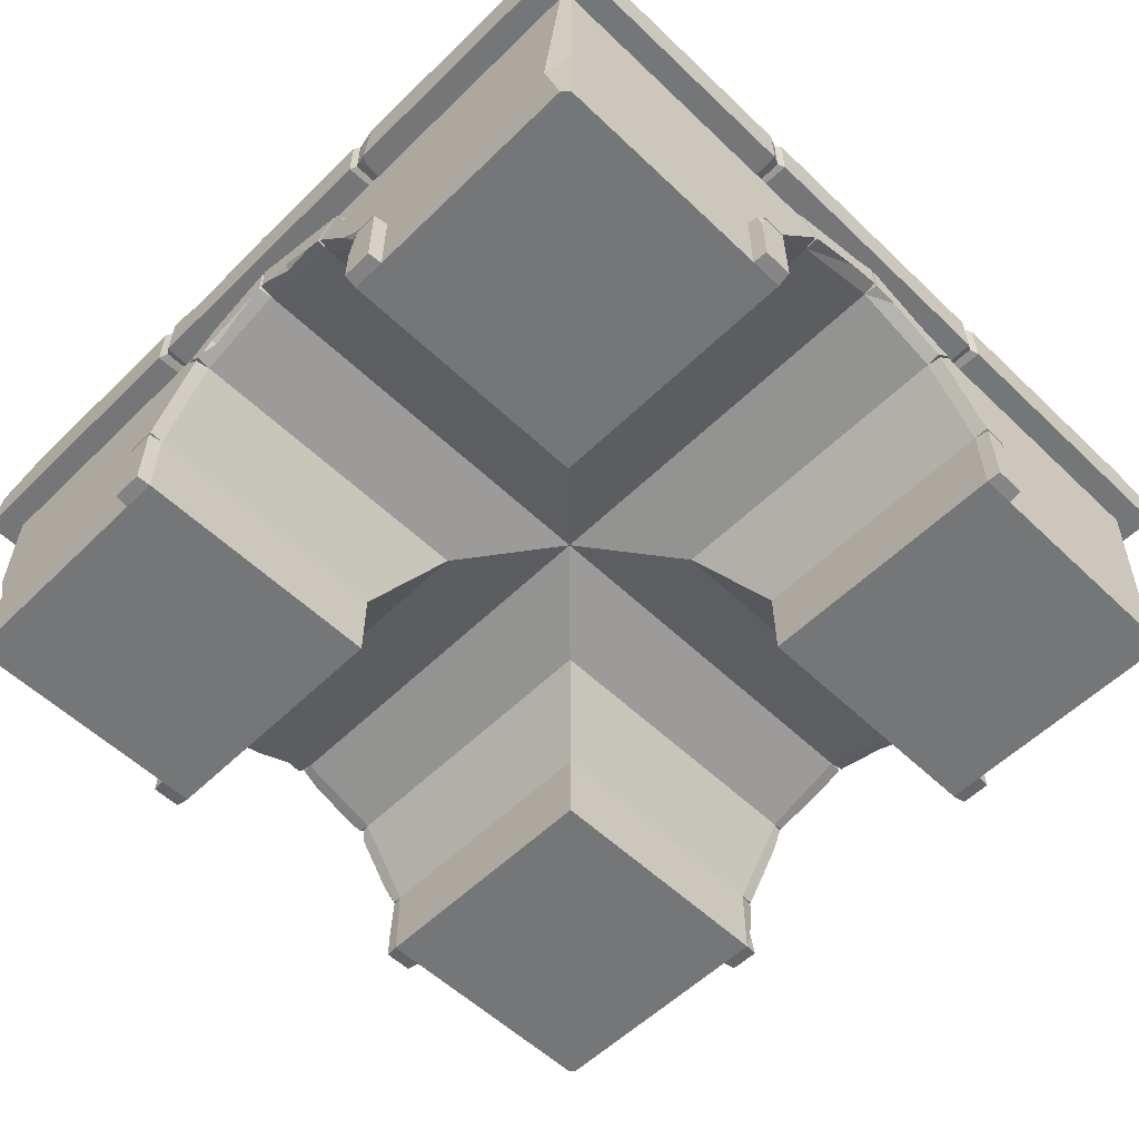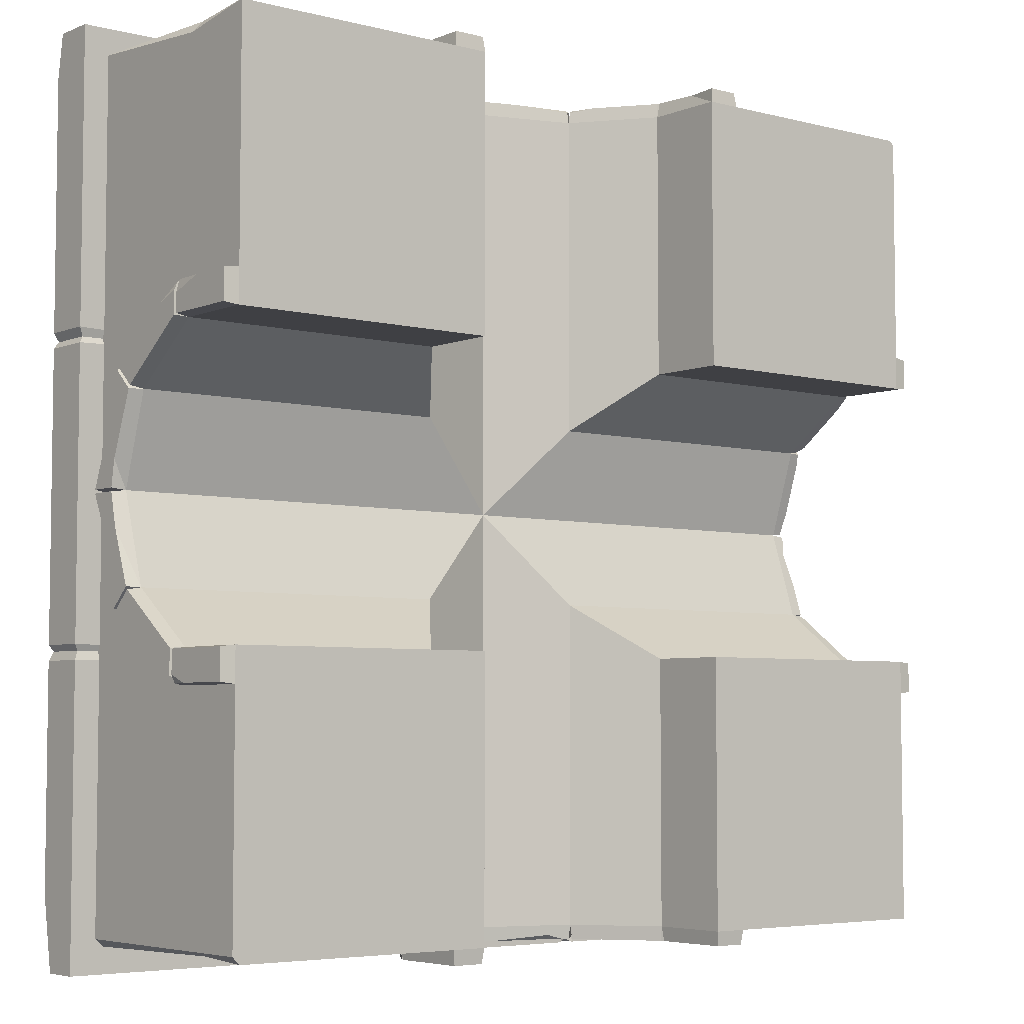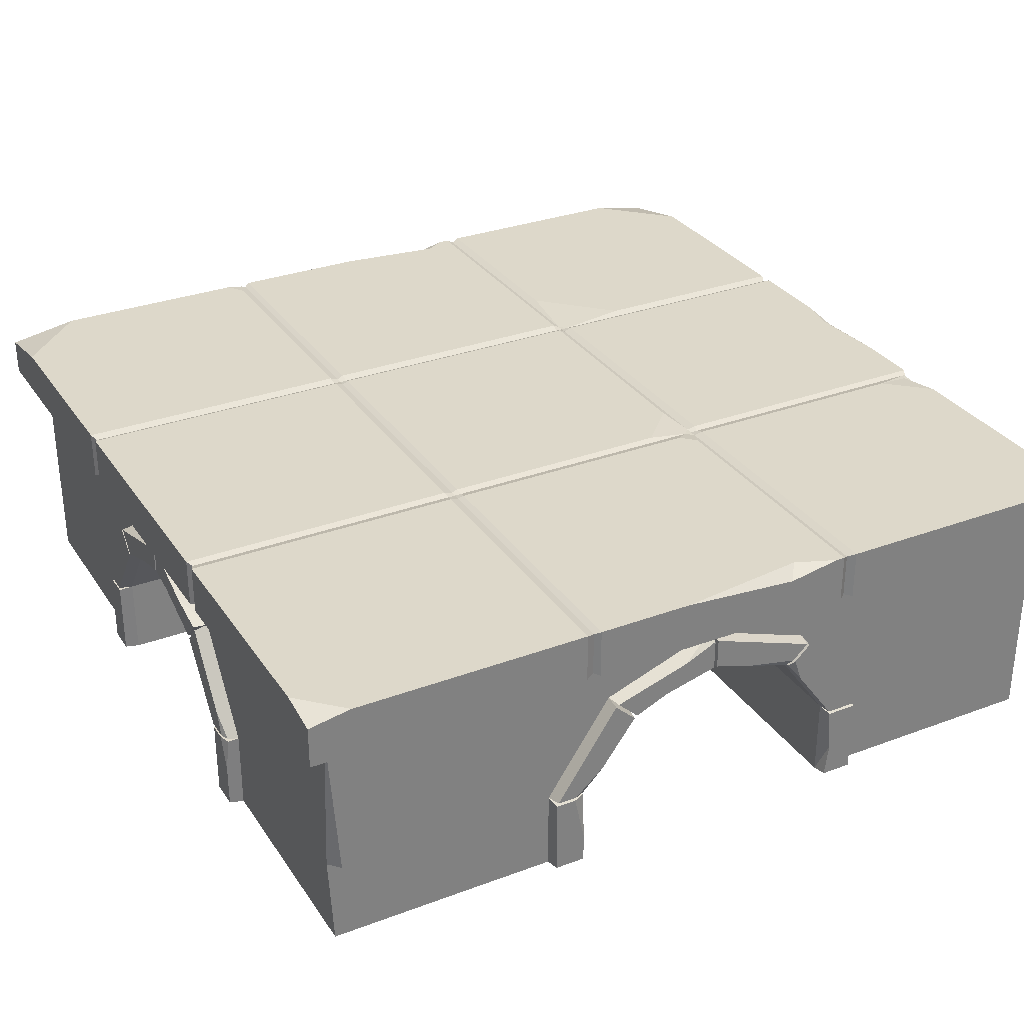
<metadata>
{"format":"obj","ext":"obj","renderer":"f3d","projection":"perspective","resolution":1024,"background":"white","views":[{"elev":-56.7,"azim":-134.7,"up":"+Y"},{"elev":-5.1,"azim":-38.9,"up":"+Z"},{"elev":31.0,"azim":-28.1,"up":"+Y"}]}
</metadata>
<code>
v 41.4 0 -117.8
v 117.8 0 -117.8
v 117.8 0 -41.4
v 41.4 0 -41.4
v -41.4 0 117.8
v -117.8 0 117.8
v -117.8 0 41.4
v -41.4 0 41.4
v 117.8 23.18 -41.4
v 41.4 23.18 -41.4
v -41.4 23.18 117.8
v -41.4 23.18 41.4
v -117.8 67.52 117.8
v 117.8 67.52 -117.8
v 117.8 44.95 -25.59
v 25.59 44.95 -25.59
v -25.59 44.95 117.8
v -25.59 44.95 25.59
v 117.8 53.26 0
v -0 53.26 0
v -0 53.26 117.8
v 25.59 44.95 117.8
v 25.59 44.95 25.59
v 41.4 0 41.4
v 41.4 0 117.8
v 41.4 23.18 117.8
v 41.4 23.18 41.4
v 117.8 44.95 25.59
v 117.8 23.18 41.4
v 117.8 0 41.4
v -0 53.26 -117.8
v 25.59 44.95 -117.8
v -117.8 44.95 25.59
v -117.8 53.26 0
v 41.4 23.18 -117.8
v -117.8 23.18 41.4
v -117.8 44.95 -25.59
v -25.59 44.95 -25.59
v -25.59 44.95 -117.8
v -41.4 23.18 -117.8
v -41.4 23.18 -41.4
v -117.8 23.18 -41.4
v -117.8 0 -41.4
v -41.4 0 -41.4
v -41.4 0 -117.8
v 0 67.52 117.8
v 0 67.52 -117.8
v 117.8 67.52 0
v 0 67.52 0
v -117.8 67.52 0
v 113.9 23.18 -117.8
v -114.8 23.18 117.8
v 32.44 51.45 117.8
v 51.21 23.18 117.8
v 51.21 0 117.8
v 51.21 0 -117.8
v 51.21 23.18 -117.8
v 32.44 51.45 -117.8
v -0 63.08 -117.8
v -32.44 51.45 -117.8
v -51.21 23.18 -117.8
v -51.21 0 -117.8
v -51.21 0 117.8
v -51.21 23.18 117.8
v -32.44 51.45 117.8
v -0 63.08 117.8
v -117.8 62.77 0
v -117.8 51.84 -31.82
v -117.8 23.18 -50.91
v -117.8 0 -50.91
v 117.8 0 -50.91
v 117.8 23.18 -50.91
v 117.8 51.84 -31.82
v 117.8 62.77 0
v 117.8 51.84 31.82
v 117.8 23.18 50.91
v 117.8 0 50.91
v -117.8 0 50.91
v -117.8 23.18 50.91
v -117.8 51.84 31.82
v 121.9 22.68 -50.41
v 121.9 22.68 -41.9
v 121.9 0.5 -41.9
v 121.9 0.5 -50.41
v -121.9 0.5 -41.9
v -121.9 0.5 -50.41
v -121.9 22.68 -41.9
v -121.9 23.68 -41.66
v -121.9 23.68 -48.54
v -121.9 44.92 -26.23
v -121.9 51.03 -31.76
v 121.9 44.92 -26.23
v 121.9 23.68 -41.66
v 121.9 23.68 -49.98
v 121.9 0.5 41.9
v 121.9 0.5 50.41
v -121.9 22.68 41.9
v -121.9 0.5 41.9
v -121.9 0.5 50.41
v -121.9 51.61 30.94
v -121.9 62.07 0.5
v -121.9 53.63 0.5
v -121.9 45.53 25.43
v -121.9 44.92 26.23
v -121.9 51.03 31.76
v -121.9 23.68 41.66
v -121.9 45.53 -25.43
v -121.9 51.61 -30.94
v -121.9 53.63 -0.5
v -121.9 62.07 -0.5
v 121.9 23.68 49.98
v 121.9 53.63 -0.5
v 121.9 45.53 -25.43
v 121.9 51.61 -30.94
v 121.9 51.61 30.94
v 121.9 62.07 0.5
v 32.36 50.67 121.9
v 41.66 23.68 121.9
v 50.28 23.68 121.9
v 50.71 22.68 121.9
v 50.71 0.5 121.9
v 41.9 22.68 121.9
v 41.9 0.5 121.9
v 41.9 22.68 -121.9
v 50.71 22.68 -121.9
v 50.71 0.5 -121.9
v 41.9 0.5 -121.9
v 26.25 44.89 -121.9
v 50.28 23.68 -121.9
v 41.66 23.68 -121.9
v 0.5 53.63 -121.9
v 0.5 62.37 -121.9
v 25.46 45.52 -121.9
v -0.5 62.37 -121.9
v -31.51 51.25 -121.9
v -0.5 53.63 -121.9
v -25.46 45.52 -121.9
v -32.36 50.67 -121.9
v -50.28 23.68 -121.9
v -26.25 44.89 -121.9
v -50.71 22.68 -121.9
v -50.71 0.5 -121.9
v -41.9 0.5 -121.9
v -50.71 0.5 121.9
v -50.71 22.68 121.9
v -41.9 0.5 121.9
v -50.28 23.68 121.9
v -32.36 50.67 121.9
v -26.25 44.89 121.9
v -31.51 51.25 121.9
v -0.5 62.37 121.9
v -25.46 45.52 121.9
v -0.5 53.63 121.9
v 0.5 62.37 121.9
v 31.51 51.25 121.9
v 0.5 53.63 121.9
v 120.9 51.23 -31.77
v 121.9 49.5 -30.38
v 121.9 44.19 -36.31
v 121.9 48.51 -16.25
v 121.9 53.23 -1.722
v 121.9 54.02 -4.932
v 120.5 51.61 -6.131
v 120.9 53.54 0.375
v 121.9 51.6 6.734
v 121.9 55.74 0.5
v 121.9 43.21 27.47
v 119.9 44.93 25.91
v 121.9 49.25 32.94
v 119.9 51.43 31.79
v 121.3 45.44 25.46
v 121.9 46.44 26.26
v 121.9 46.44 22.63
v 120.9 22.81 41.78
v 121.9 8.062 41.9
v 120.9 22.81 50.53
v 121.9 22.68 48.28
v 121.9 22.68 44.03
v 121.9 17.14 50.41
v 120.9 23.56 41.59
v 121.9 23.68 43.74
v 121.9 28.56 38.11
v 121.3 62.18 -0.425
v 121.9 60.8 -0.5
v 121.9 60.5 -5.066
v 121.9 5.063 -50.41
v 121.9 19.65 -50.41
v 120.6 6.342 -50.57
v 121.9 7.464 -48.78
v 117.8 34.27 -117.8
v 117.8 23.18 -115.2
v 117.8 12.11 -117.8
v 117.8 67.27 116.5
v 117.8 67.52 116.7
v 116.7 67.52 117.8
v 116.5 67.26 117.8
v 117.8 23.18 112.3
v 116.5 23.18 117.8
v 117.8 0 116.5
v 116.5 0 117.8
v -117.8 23.18 114.5
v -117.8 0 -115.8
v -115.8 0 -117.8
v -109.9 23.18 -117.8
v -117.8 23.18 -115.8
v -117.8 67.15 -115.8
v -117.8 67.52 -116.1
v -116.1 67.52 -117.8
v -115.8 67.14 -117.8
v -21.35 46.85 -121.9
v -3.329 52.71 -121.9
v -11.54 51.52 -121.9
v -10.86 50.1 -120.6
v 2.47 52.99 -121.9
v 23.65 46.11 -121.9
v 20.27 48.84 -121.9
v 19.17 47.39 -120.6
v 32.38 50.87 -120.9
v 30.83 49.23 -121.9
v 36.84 43.93 -121.9
v 31.74 51.3 -120.9
v 19.87 55.42 -121.9
v 29.47 49.32 -121.9
v -41.59 23.56 -120.9
v -37.8 28.98 -121.9
v -43.81 23.68 -121.9
v -41.78 22.81 -120.9
v -44.1 22.68 -121.9
v -41.9 12.05 -121.9
v -33.84 48.44 -121.9
v -43.5 33.9 -121.9
v -35.97 42.9 -121.9
v -37.11 43.98 -119.8
v 49.37 11.18 -121.9
v 49.53 13.89 121.9
v 43.08 10.17 121.9
v -9.785 58.01 121.9
v -15.95 49.67 121.9
v 26.08 44.9 120.9
v 27.78 46.34 121.9
v 30.1 39.59 121.9
v 25.49 45.38 120.9
v 10.59 50.35 121.9
v 26.97 46.95 121.9
v -41.73 22.86 120.5
v -41.9 8.711 121.9
v -44.99 22.68 121.9
v -41.57 23.51 120.5
v -44.68 23.68 121.9
v -36.26 31.11 121.9
v -121.9 54.59 18.9
v -121.9 52.35 7.888
v -121.9 59.13 -6.548
v -121.9 51.4 -10.04
v -120.9 22.81 50.53
v -121.9 22.68 47.14
v -121.9 12.95 50.41
v -120.9 23.56 50.21
v -121.9 23.68 47.9
v -121.9 30.52 45.42
v -120.9 22.81 -50.53
v -121.9 22.68 -48.28
v -121.9 17.14 -50.41
v -125 65.79 125
v 125 65.79 125
v -125 65.79 -125
v -125 65.79 43.75
v -123.9 66.55 41.3
v -125 65.79 39.58
v -125 80 39.58
v -123.9 79.24 41.3
v -125 80 43.75
v -125 65.79 -39.58
v -123.9 66.55 -41.3
v -125 65.79 -43.75
v -125 80 -43.75
v -123.9 79.24 -41.3
v -125 80 -39.58
v 125 65.79 -43.75
v 123.9 66.55 -41.3
v 125 65.79 -39.58
v 125 80 -39.58
v 123.9 79.24 -41.3
v 125 80 -43.75
v 125 65.79 39.58
v 123.9 66.55 41.3
v 125 65.79 43.75
v 123.9 79.24 41.3
v 125 80 39.58
v 43.75 65.79 -125
v 41.3 66.55 -123.9
v 39.58 65.79 -125
v 41.46 66.21 -41.46
v 41.46 66.21 41.46
v 39.58 65.79 125
v 41.3 66.55 123.9
v 43.75 65.79 125
v -39.58 65.79 -125
v -41.3 66.55 -123.9
v -41.46 66.21 -41.46
v -41.46 66.21 41.46
v -43.75 65.79 125
v -41.3 66.55 123.9
v -39.58 65.79 125
v 43.75 80 -125
v 41.3 79.24 -123.9
v 39.58 80 -125
v -39.58 80 -125
v -41.3 79.24 -123.9
v 43.75 80 125
v 41.3 79.24 123.9
v 39.58 80 125
v 39.23 79.24 41.3
v 41.3 79.24 43.36
v 43.75 80 43.75
v 43.36 79.24 41.3
v 43.75 80 39.58
v 41.3 79.24 39.23
v 39.23 79.24 -41.3
v 39.58 80 -39.58
v 41.3 79.24 -39.23
v 43.75 80 -39.58
v 43.36 79.24 -41.3
v 41.3 79.24 -43.36
v 39.58 80 -43.75
v -39.58 80 125
v -41.3 79.24 123.9
v -43.75 80 125
v -43.36 79.24 41.3
v -43.75 80 43.75
v -41.3 79.24 43.36
v -39.58 80 43.75
v -39.23 79.24 41.3
v -39.58 80 39.58
v -41.3 79.24 39.23
v -43.75 80 39.58
v -43.36 79.24 -41.3
v -43.75 80 -39.58
v -41.3 79.24 -39.23
v -39.58 80 -39.58
v -39.23 79.24 -41.3
v -39.58 80 -43.75
v -41.3 79.24 -43.36
v -43.75 80 -43.75
v 41.3 79.24 41.3
v 41.3 79.24 -41.3
v -41.3 79.24 41.3
v -41.3 79.24 -41.3
v 125 80 -104.7
v 104.7 80 -125
v 125 77.87 125
v 125 80 117.3
v 112.8 80 125
v -125 77.87 125
v -112.8 80 125
v -125 80 112.8
v -125 76.45 -125
v -104.7 80 -125
v -125 80 -104.7
v 125 65.79 -123
v 123 65.79 -125
v 121.5 76.8 -125
v 125 76.8 -118.3
v 125 77.87 43.75
v 112.8 80 43.75
v 125 80 54.79
v 122.2 79.35 43.25
v 125 65.79 99.56
v 125 65.79 53.33
v 125 67.65 69.67
v 123 65.79 68.95
v -12.03 80 125
v 37.08 80 125
v 25.58 80 120.3
v 22.14 77.41 125
v 125 80 -14.14
v 125 80 20.91
v 122.9 80 -3.534
v 125 78.72 -2.338
v 64.06 80 -43.75
v 43.75 80 -64.06
v 27.71 80 39.58
v 39.58 80 27.71
v 39.58 80 47.81
v 35.63 80 43.75
v -0.01076 80 -125
v 36.58 80 -125
v 30.81 80 -121.4
v 27.85 77.89 -125
v -45.1 65.79 -125
v -42.52 66.17 -124.4
v -43.75 65.79 -122.3
v -47.2 80 -125
v -43.75 80 -120
v -42.52 79.62 -124.2
f 4 71 3
f 8 78 7
f 4 3 9 10
f 5 8 12 11
f 13 46 49 50
f 9 15 16 10
f 12 18 17 11
f 15 19 20 16
f 18 20 21 17
f 20 23 22 21
f 27 24 25 26
f 28 29 27 23
f 30 77 24
f 19 28 23 20
f 29 30 24 27
f 23 27 26 22
f 81 82 189 187
f 16 20 31 32
f 33 34 20 18
f 10 16 32 35
f 36 33 18 12
f 8 7 36 12
f 1 4 10 35
f 34 37 38 20
f 20 38 39 31
f 38 41 40 39
f 42 43 44 41
f 37 42 41 38
f 41 44 45 40
f 70 44 43
f 46 195 194 48 49
f 49 48 14 47
f 50 49 47 208 207
f 89 88 90 91
f 6 63 64 52
f 100 251 252 103
f 253 254 109 110
f 59 47 14 58
f 182 181 180
f 13 52 64 65
f 46 66 53 196 195
f 13 65 66 46
f 241 240 239
f 121 235 236 123
f 124 234 126 127
f 220 219 218
f 135 134 212
f 229 228 227
f 250 249 248
f 151 237 238 153
f 44 62 45
f 1 56 4
f 56 2 71 4
f 51 191 192
f 190 191 51
f 48 74 73 14
f 24 77 199 200
f 24 55 25
f 5 63 8
f 63 6 78 8
f 6 201 79 78
f 13 80 79 201
f 50 67 80 13
f 72 9 82 81
f 9 3 83 82
f 3 71 84 83
f 71 188 186 84
f 70 43 85 86
f 43 42 87 85
f 262 261 263
f 69 42 88 89
f 42 37 90 88
f 37 68 91 90
f 68 69 89 91
f 15 9 93 92
f 9 72 94 93
f 159 157 158
f 77 30 95 96
f 178 175 174
f 36 7 98 97
f 7 78 99 98
f 257 255 256
f 80 251 100
f 67 34 102 101
f 34 33 103 252
f 33 80 100 103
f 80 33 104 105
f 33 36 106 104
f 259 258 260
f 68 37 107 108
f 37 34 109 254
f 34 67 110 109
f 67 253 110
f 28 75 170 168
f 75 76 169 170
f 19 15 163
f 15 73 114 113
f 185 183 184
f 173 172 171
f 166 165 164
f 74 75 115 116
f 26 54 119 118
f 54 53 117 119
f 55 54 235 121
f 54 26 122 120
f 236 25 123
f 25 55 121 123
f 35 57 125 124
f 234 56 126
f 56 1 127 126
f 1 35 124 127
f 57 35 130 129
f 35 32 128 130
f 31 59 132 131
f 223 222 221
f 32 31 217
f 60 59 134 135
f 59 31 136 134
f 31 39 213
f 39 60 135 137
f 61 233 231 139
f 60 39 140 138
f 226 225 224
f 62 61 141 142
f 45 62 142 143
f 64 63 144 145
f 63 5 146 144
f 247 246 245
f 65 64 147 148
f 17 65 148 149
f 66 237 151
f 65 17 152 150
f 17 21 153 238
f 21 66 151 153
f 53 66 154 155
f 66 21 156 154
f 244 243 242
f 72 73 157 159
f 73 15 92 158
f 159 158 92 93
f 162 163 160
f 161 163 162
f 166 74 116
f 167 168 170 169
f 115 172 173 165
f 75 28 171 172 115
f 173 19 164 165
f 30 29 174 175
f 179 177 176
f 76 77 179 176
f 179 175 178 177
f 29 76 178 174
f 111 181 182 169
f 76 29 180 181
f 29 28 168 167
f 73 74 183 185 114
f 74 19 112 184 183
f 185 184 162 114
f 187 189 188
f 188 189 186
f 190 73 72 191
f 192 71 2
f 56 192 2
f 58 190 51 57
f 194 193 75 74 48
f 193 196 198 197
f 197 198 200 199
f 198 196 53 54
f 198 54 55 200
f 197 76 75 193
f 197 199 77 76
f 193 194 195 196
f 52 201 6
f 13 201 52
f 202 44 70
f 207 206 68 67 50
f 209 208 47 59 60
f 203 202 205 204
f 204 205 206 209
f 204 61 62 203
f 204 209 60 61
f 205 69 68 206
f 205 202 70 69
f 206 207 208 209
f 212 213 210
f 211 213 212
f 216 217 214
f 215 217 216
f 130 220 129
f 32 58 219 128
f 220 57 129
f 131 132 216 214
f 59 58 221 222 132
f 58 32 133 223
f 140 232 230 138
f 39 40 224 225
f 40 61 226 224
f 142 229 143
f 61 40 227 228
f 229 45 143
f 230 232 233
f 233 232 231
f 124 125 234
f 57 56 234
f 57 234 125
f 235 54 120
f 236 235 120 122
f 26 25 236 122
f 66 65 150 237
f 238 237 150 152
f 17 238 152
f 117 240 241 119
f 53 22 239 240
f 22 26 241 239
f 155 154 243 244
f 21 22 242 243
f 22 53 244 242
f 246 144 146
f 5 246 146
f 11 247 245
f 148 147 249 250
f 249 11 248
f 11 17 250 248
f 80 67 101 251
f 252 251 101 102
f 34 252 102
f 67 68 108 253
f 108 107 254 253
f 37 254 107
f 78 257 99
f 256 36 97
f 257 98 99
f 36 259 106
f 79 80 260 258
f 260 104 106 259
f 42 261 262 87
f 69 70 263 261
f 263 85 87 262
f 212 134 136 211
f 135 212 210 137
f 139 231 232 226
f 226 232 140 225
f 142 141 228 229
f 40 45 229 227
f 61 228 141
f 226 61 139
f 39 225 140
f 213 39 137 210
f 31 213 211 136
f 217 31 131 214
f 32 217 215 133
f 216 223 133 215
f 216 132 222 223
f 58 223 221
f 219 58 218
f 128 219 220 130
f 58 57 220 218
f 58 14 190
f 14 73 190
f 57 51 192 56
f 192 191 72 71
f 188 72 81 187
f 71 72 188
f 189 83 84 186
f 189 82 83
f 159 93 94
f 72 159 94
f 73 158 157
f 163 15 113 160
f 19 163 161 112
f 162 184 112 161
f 114 162 160 113
f 19 74 166 164
f 115 165 166 116
f 28 19 173 171
f 29 167 182 180
f 169 76 111
f 169 182 167
f 76 181 111
f 178 76 176 177
f 179 77 96
f 96 95 175 179
f 30 175 95
f 241 26 118
f 119 241 118
f 53 240 117
f 244 53 155
f 243 154 156
f 21 243 156
f 250 17 149
f 148 250 149
f 64 11 249 147
f 11 64 145 247
f 5 11 245 246
f 145 144 246 247
f 78 79 255 257
f 257 256 97 98
f 79 36 256 255
f 36 79 258 259
f 260 80 105
f 105 104 260
f 42 69 261
f 263 70 86
f 86 85 263
f 233 60 138 230
f 61 60 233
f 202 203 62 44
f 24 200 55
f 269 268 271 270
f 268 267 272 271
f 275 274 277 276
f 274 273 278 277
f 281 280 283 282
f 280 279 284 283
f 365 366 367
f 286 285 289 288
f 292 291 293
f 291 290 293
f 294 296 295
f 294 297 296
f 299 298 300
f 301 303 302
f 301 304 303
f 385 384 314 313
f 311 310 315 314
f 383 382 313 318
f 318 317 322 321
f 320 319 341 340
f 319 325 342 341
f 328 327 331 330
f 327 326 332 331
f 336 335 339 338
f 335 334 340 339
f 266 300 275
f 358 357 359
f 356 354 355
f 269 270 278 273
f 285 379 377 289
f 297 294 371
f 360 293 290 361
f 285 294 293 281
f 304 301 294 295
f 293 300 298 292
f 294 301 300 293
f 267 301 302 264
f 273 300 301 269
f 349 363 362 350
f 307 292 389 387
f 282 322 378 376
f 308 342 388 386
f 270 336 338 278
f 353 351 352
f 304 375 372 326
f 267 268 301
f 268 269 301
f 270 271 329 336
f 271 272 330 329
f 273 274 300
f 274 275 300
f 276 277 337 344
f 277 278 338 337
f 279 280 293
f 280 281 293
f 282 283 323 322
f 324 323 380 381
f 285 286 294
f 286 287 294
f 288 289 317 316
f 290 291 306 305
f 291 292 307 306
f 298 299 309 308
f 299 391 395 309
f 306 307 325 324
f 308 309 343 342
f 309 395 394 344 343
f 295 296 311 312
f 296 297 310 311
f 302 303 327 328
f 303 304 326 327
f 314 315 316 345
f 316 317 318 345
f 324 325 319 346
f 319 320 321 346
f 321 322 323 346
f 335 336 329 347
f 329 330 331 347
f 331 332 333 347
f 333 334 335 347
f 343 344 337 348
f 337 338 339 348
f 339 340 341 348
f 341 342 343 348
f 360 363 349 279
f 350 290 305
f 265 351 353 297
f 354 356 272 267 264
f 355 354 264 302 328
f 356 355 330 272
f 276 344 394 393
f 390 358 393
f 359 275 276
f 360 361 362
f 360 362 363
f 353 365 315 310
f 352 368 370 366
f 287 286 288 364
f 365 288 316 315
f 364 367 366
f 288 367 364
f 365 367 288
f 370 371 369
f 368 371 370
f 374 375 373
f 372 375 374
f 378 379 376
f 377 379 378
f 323 324 346
f 283 284 380 323
f 305 381 380 350
f 305 306 324 381
f 382 340 334
f 313 382 334 333
f 318 313 345
f 383 318 321 320
f 384 326 372 374
f 312 311 314 384
f 313 314 345
f 385 313 333 332
f 388 389 386
f 387 389 388
f 392 391 299 300
f 391 390 393
f 390 391 392
f 393 394 395
f 391 393 395
f 350 380 284 349
f 279 349 284
f 350 362 361 290
f 279 293 360
f 389 298 308 386
f 389 292 298
f 388 325 307 387
f 388 342 325
f 276 393 358 359
f 266 390 392 300
f 266 357 358 390
f 266 275 359 357
f 330 355 328
f 295 312 373 375
f 295 375 304
f 384 374 373 312
f 384 385 332 326
f 366 365 353 352
f 297 353 310
f 265 368 352 351
f 364 369 287
f 366 370 369 364
f 371 294 287 369
f 297 371 368 265
f 281 282 376 379
f 281 379 285
f 378 317 289 377
f 378 322 317
f 320 340 382 383

</code>
